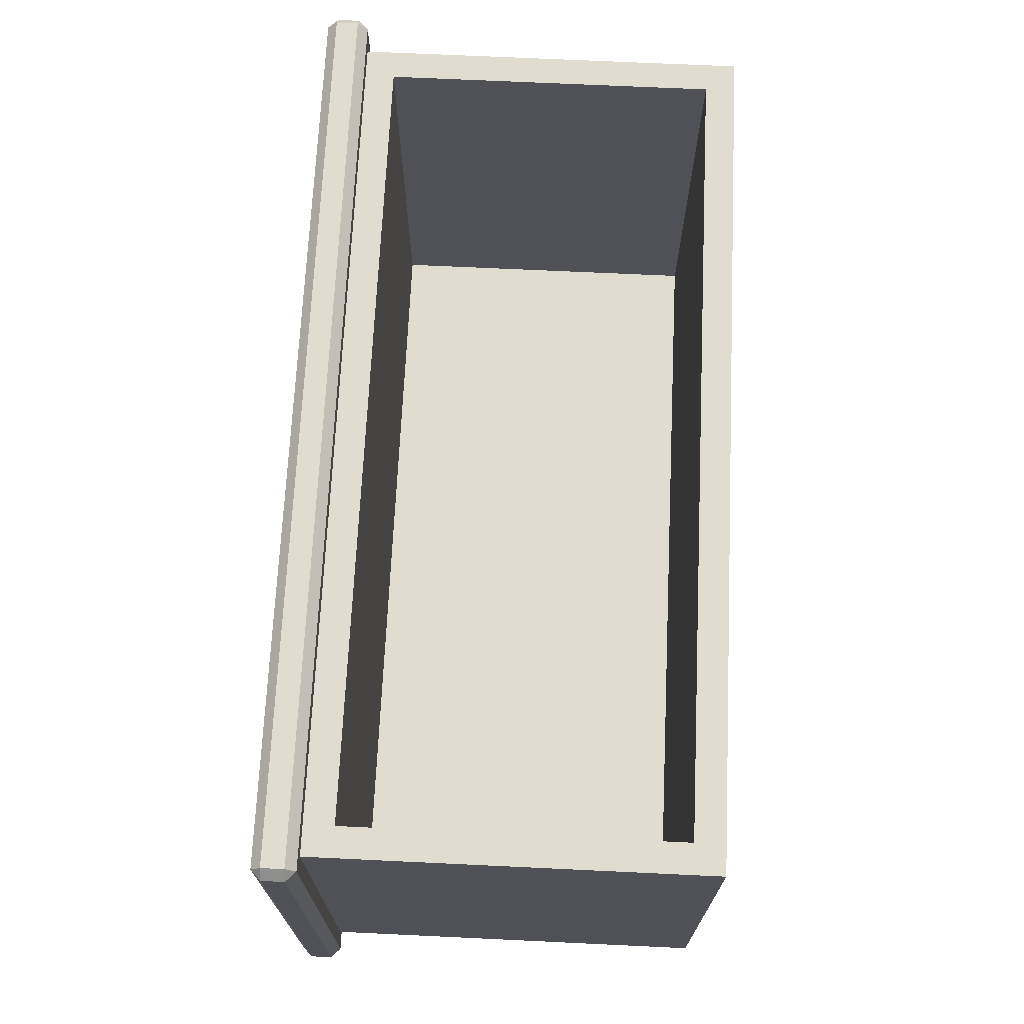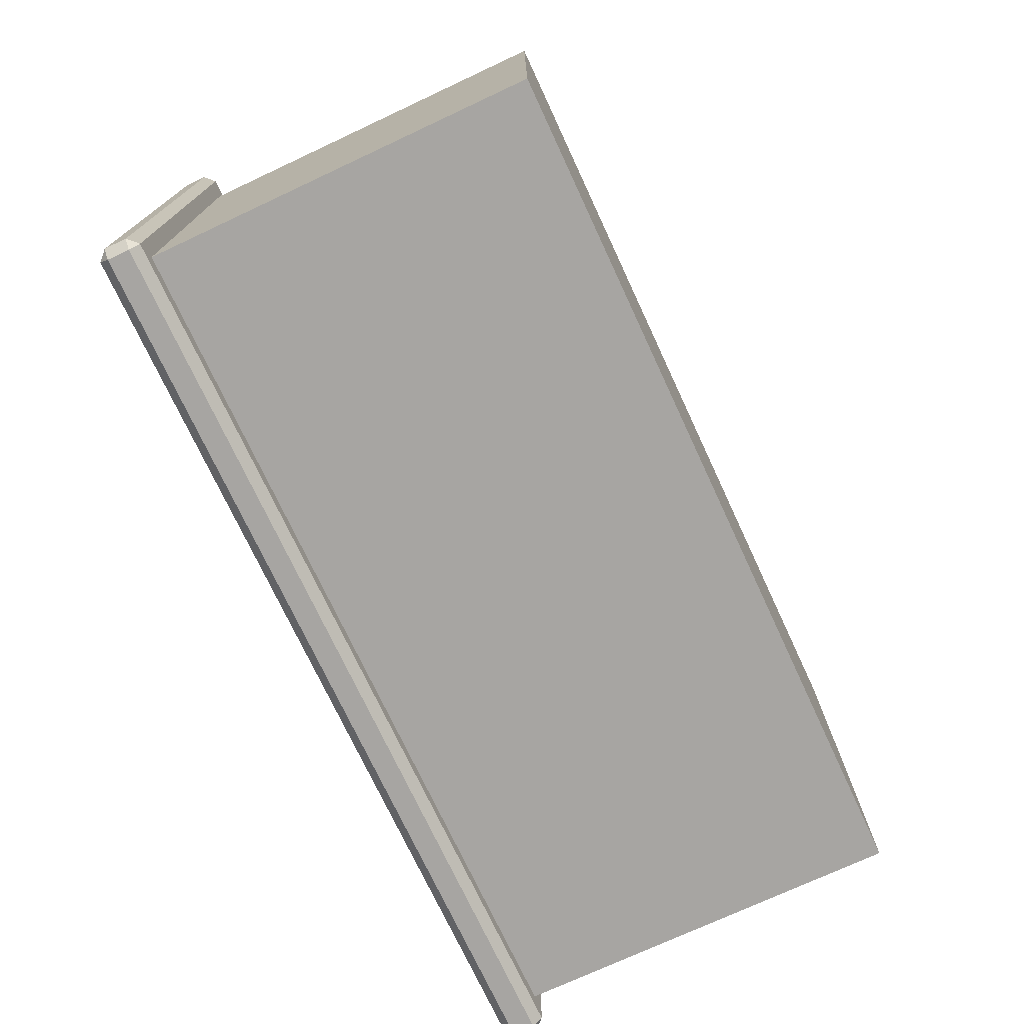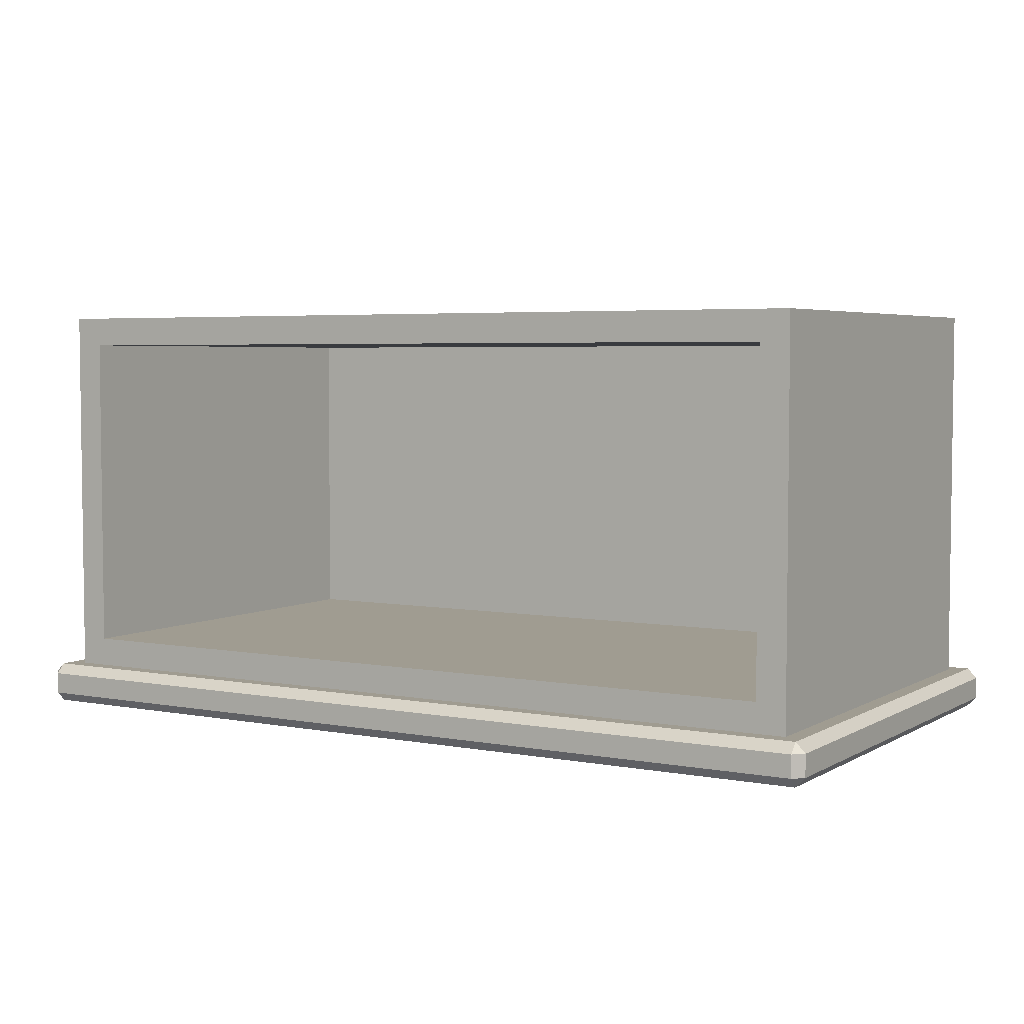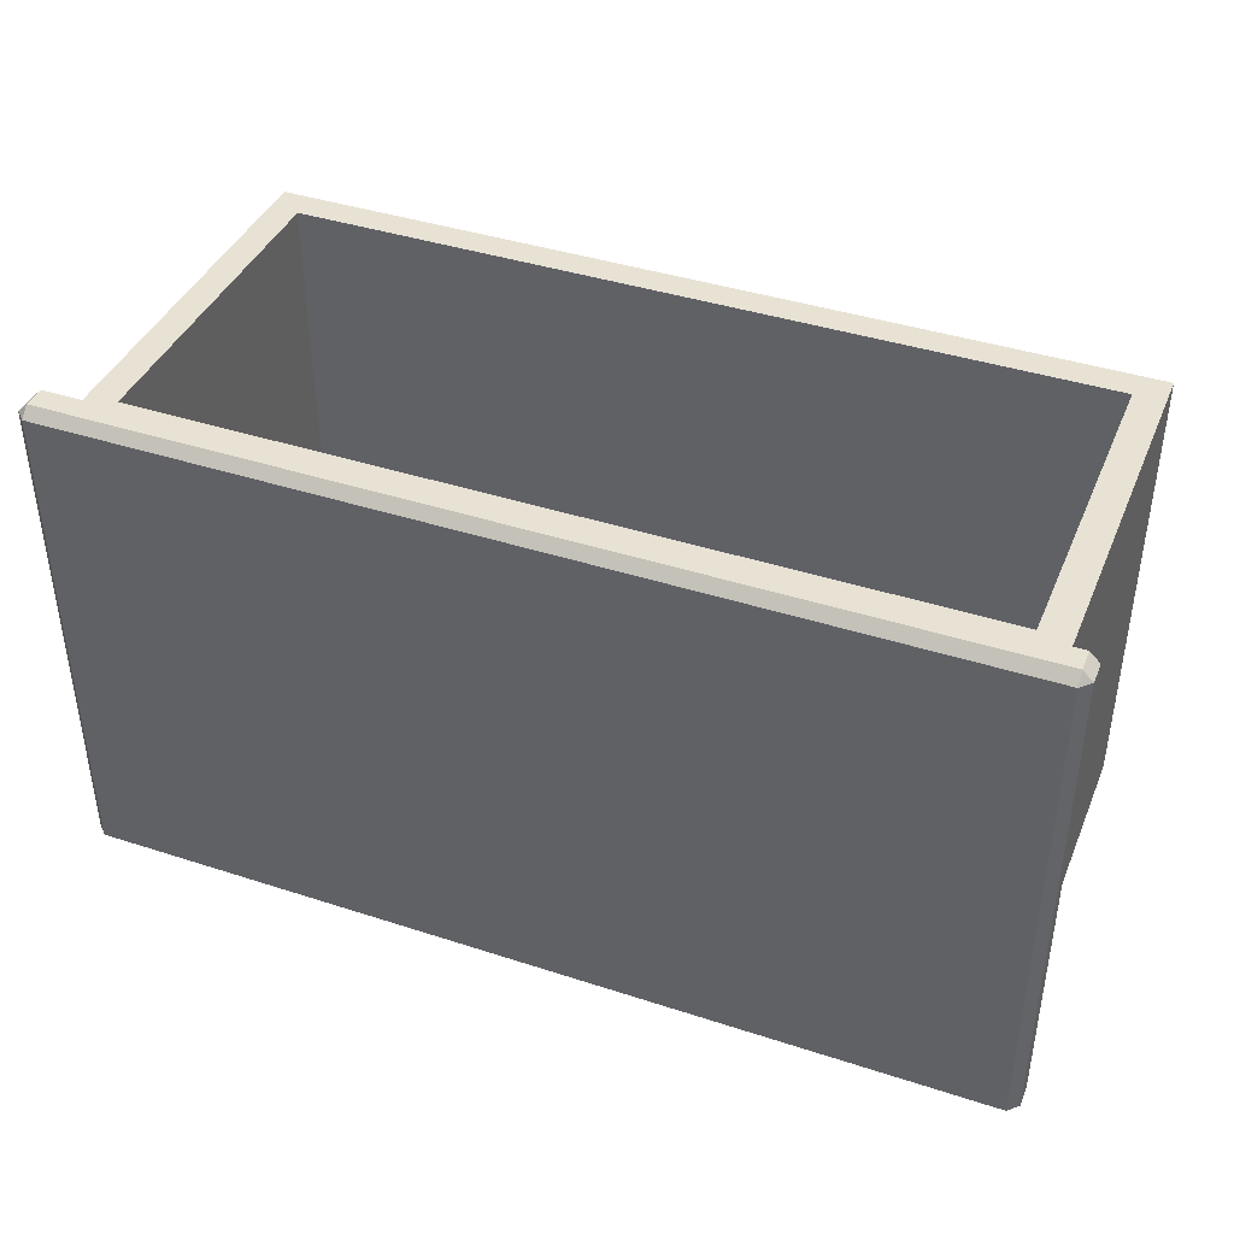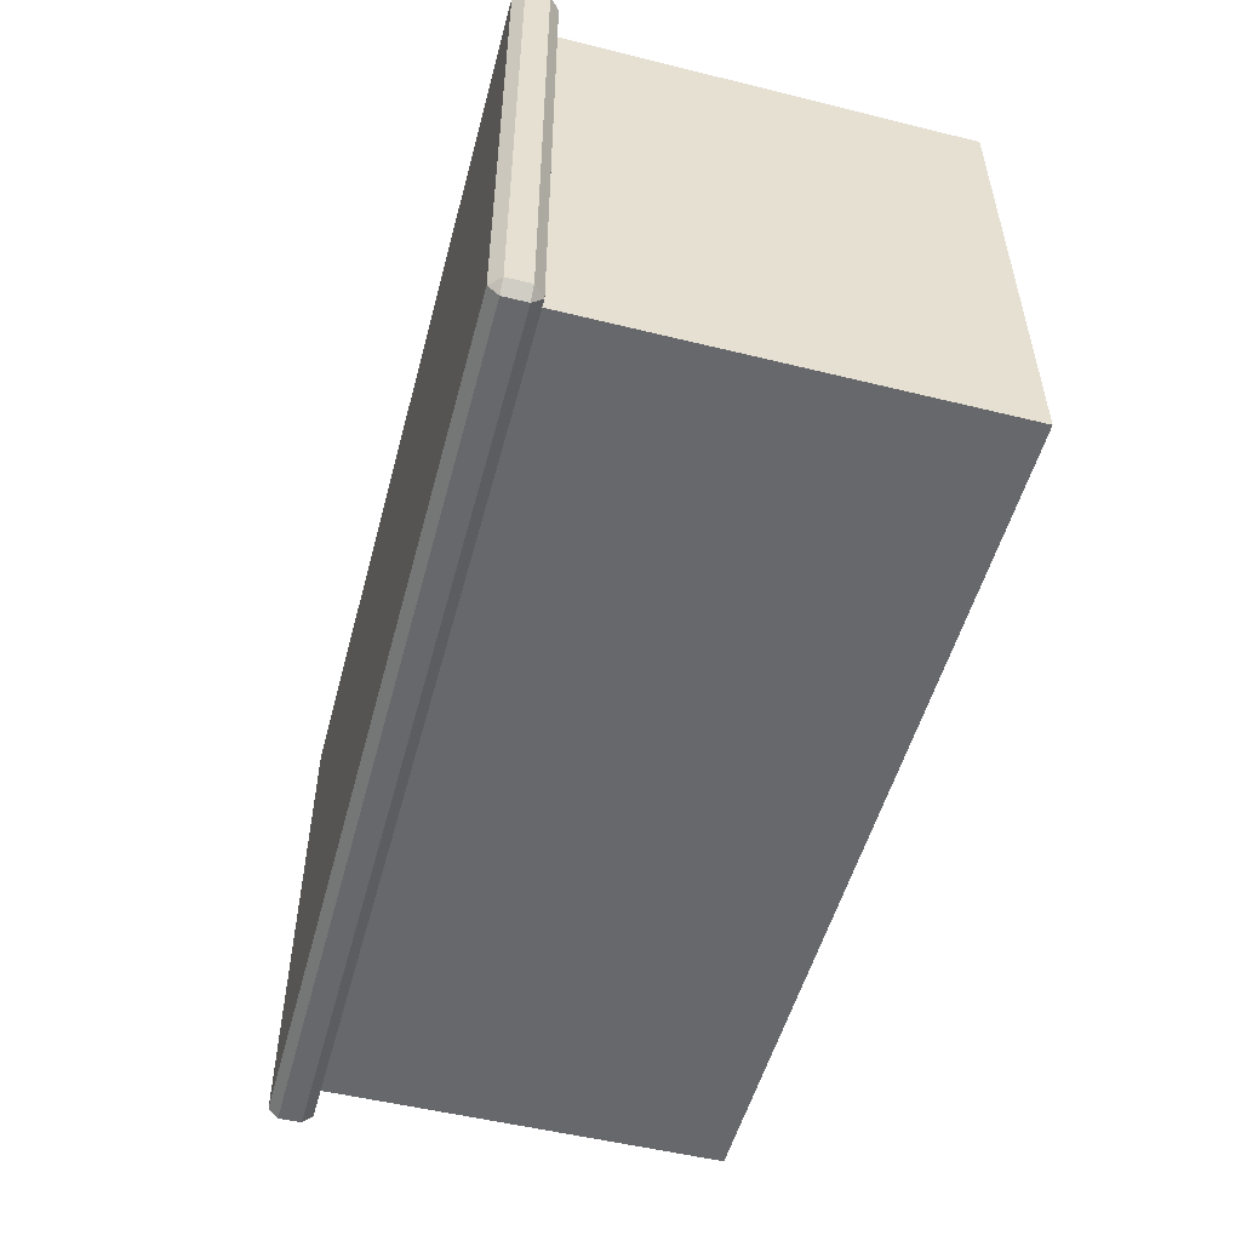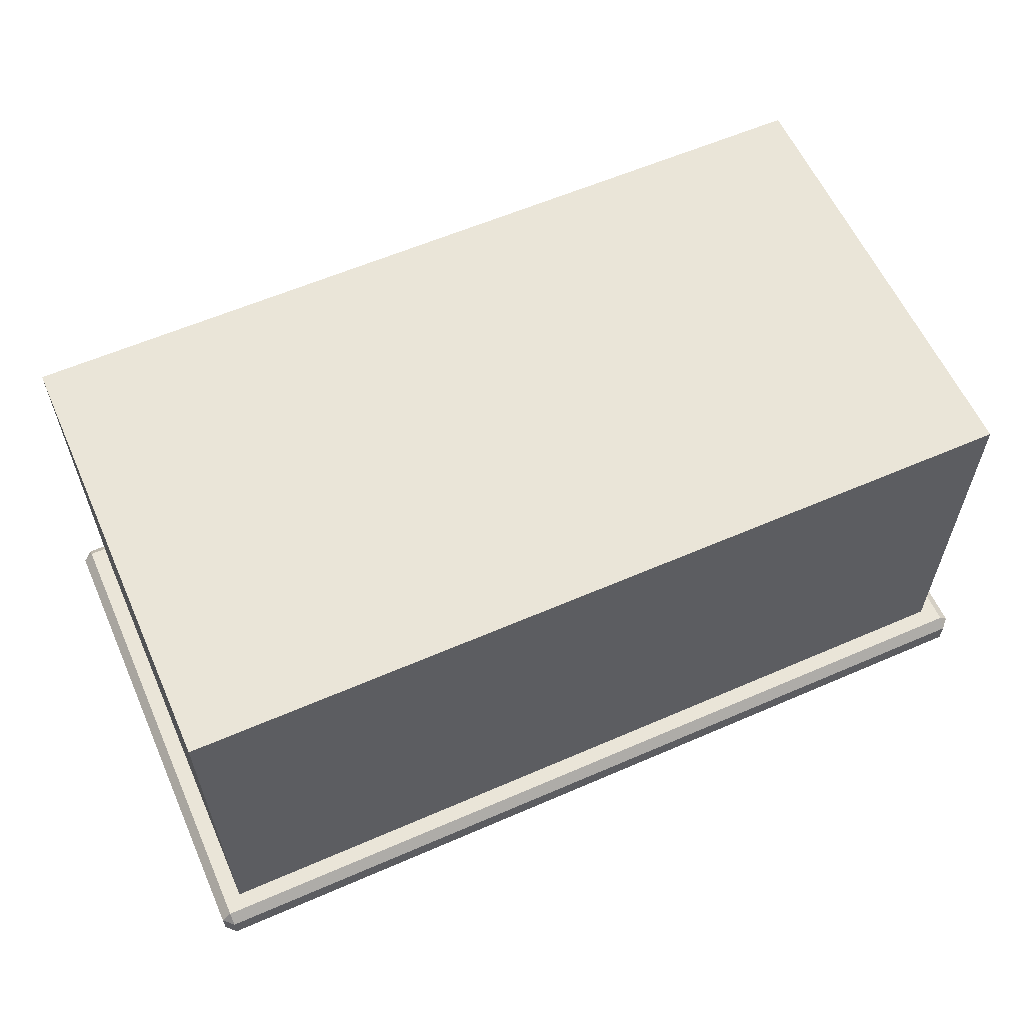
<metadata>
{"format":"obj","ext":"obj","renderer":"f3d","projection":"perspective","resolution":1024,"background":"white","views":[{"elev":69.7,"azim":92.7,"up":"+Z"},{"elev":-73.9,"azim":115.0,"up":"+Z"},{"elev":4.4,"azim":31.0,"up":"+Y"},{"elev":40.7,"azim":21.7,"up":"+Z"},{"elev":-52.3,"azim":75.1,"up":"+Z"},{"elev":59.6,"azim":156.0,"up":"+Y"}]}
</metadata>
<code>
o DresserDrawer_229_3
v -0.5605 -0.1801 -0.3582
v -0.5605 -0.1933 -0.3582
v -0.02737 -0.1933 -0.3582
v -0.02737 -0.1801 -0.3582
v -0.02737 -0.1992 -0.3523
v -0.5605 -0.1992 -0.3523
v -0.5605 -0.1992 -0.05814
v -0.02737 -0.1992 -0.05814
v -0.5505 -0.1742 -0.3423
v -0.5505 0.05858 -0.3423
v -0.5505 0.05858 -0.06814
v -0.5505 -0.1742 -0.06814
v -0.02737 -0.1801 -0.05226
v -0.02737 -0.1933 -0.05226
v -0.5605 -0.1933 -0.05226
v -0.5605 -0.1801 -0.05226
v -0.5664 -0.1801 -0.05814
v -0.5664 -0.1933 -0.05814
v -0.5664 -0.1933 -0.3523
v -0.5664 -0.1801 -0.3523
v -0.0215 -0.1801 -0.3523
v -0.0215 -0.1933 -0.3523
v -0.0215 -0.1933 -0.05814
v -0.0215 -0.1801 -0.05814
v -0.5605 -0.1742 -0.3523
v -0.5605 -0.1742 -0.05814
v -0.02737 -0.1742 -0.3523
v -0.02737 -0.1742 -0.05814
v -0.03737 -0.1742 -0.3423
v -0.03737 -0.1742 -0.06814
v -0.03737 0.05858 -0.3423
v -0.03737 0.05858 -0.06814
v -0.05512 -0.1564 -0.06814
v -0.5328 -0.1565 -0.06814
v -0.05512 0.04083 -0.06814
v -0.5328 0.04083 -0.06814
v -0.5328 -0.1565 -0.3249
v -0.5328 0.04083 -0.3249
v -0.05512 0.04083 -0.3249
v -0.05512 -0.1564 -0.3249
f 1 3 2
f 1 4 3
f 5 7 6
f 5 8 7
f 9 11 10
f 9 12 11
f 13 15 14
f 13 16 15
f 17 19 18
f 17 20 19
f 21 23 22
f 21 24 23
f 20 25 1
f 17 16 26
f 4 27 21
f 13 24 28
f 18 7 15
f 19 2 6
f 3 22 5
f 14 8 23
f 26 20 17
f 26 25 20
f 25 4 1
f 25 27 4
f 28 16 13
f 28 26 16
f 24 27 28
f 24 21 27
f 18 6 7
f 18 19 6
f 2 5 6
f 2 3 5
f 14 7 8
f 14 15 7
f 8 22 23
f 8 5 22
f 13 23 24
f 13 14 23
f 3 21 22
f 3 4 21
f 1 19 20
f 1 2 19
f 15 17 18
f 15 16 17
f 12 25 26
f 12 9 25
f 9 27 25
f 9 29 27
f 30 26 28
f 30 12 26
f 29 30 28
f 29 28 27
f 31 11 32
f 31 10 11
f 29 10 31
f 29 9 10
f 30 31 32
f 30 29 31
f 33 12 30
f 33 34 12
f 35 33 30
f 35 30 32
f 36 32 11
f 36 35 32
f 34 36 11
f 34 11 12
f 37 39 38
f 37 40 39
f 36 37 38
f 36 34 37
f 33 39 40
f 33 35 39
f 35 38 39
f 35 36 38
f 34 40 37
f 34 33 40

</code>
